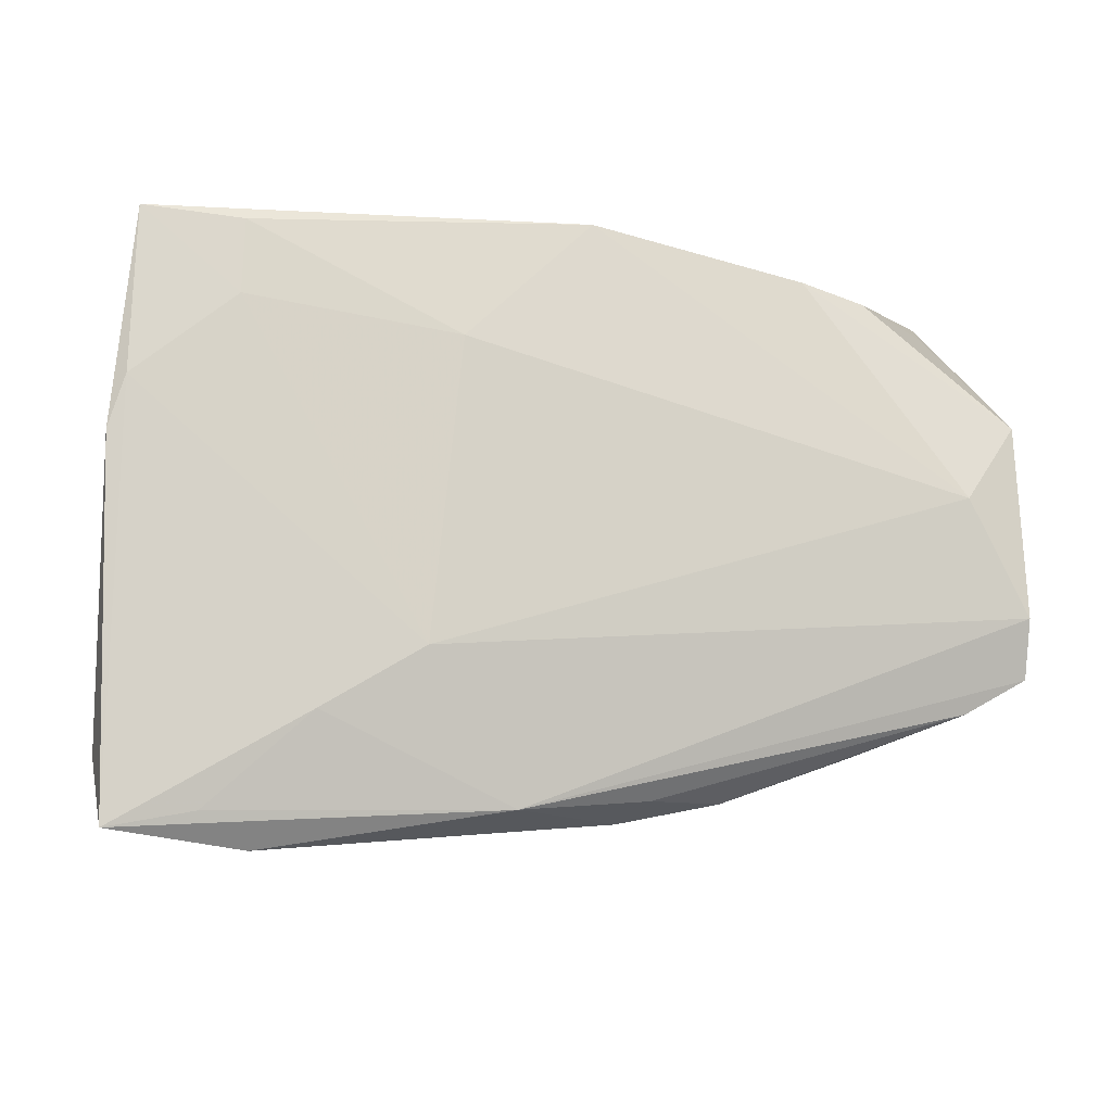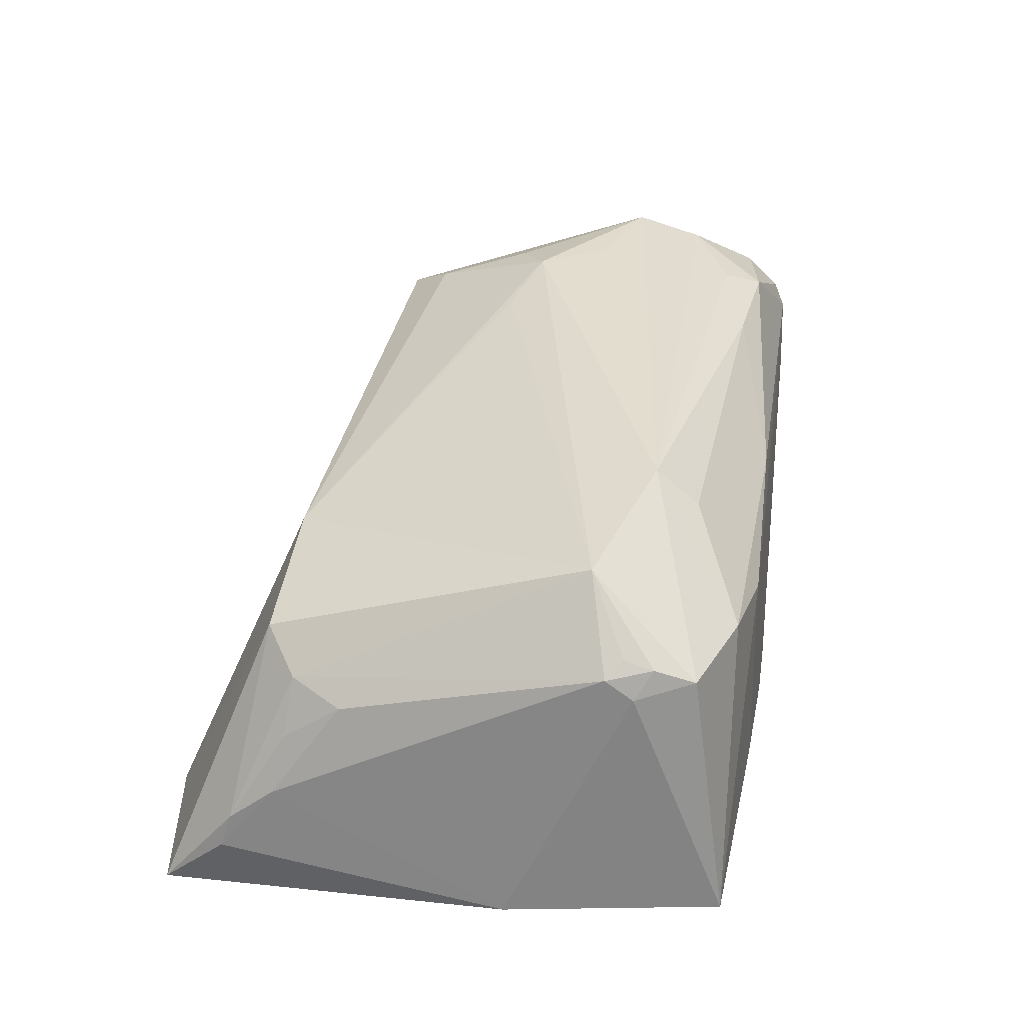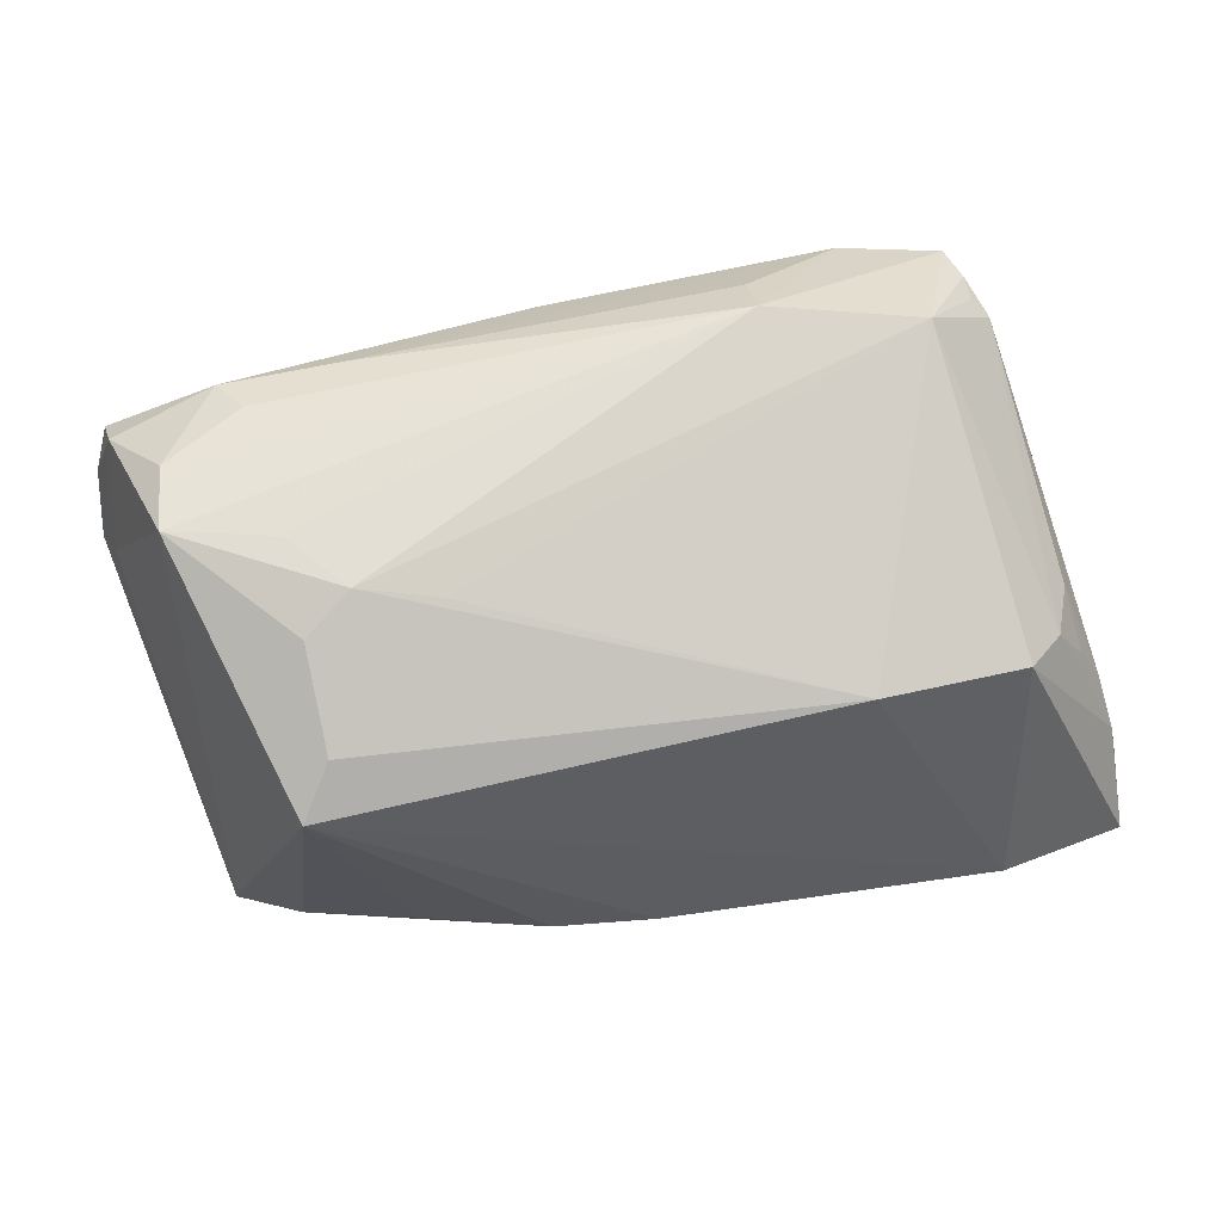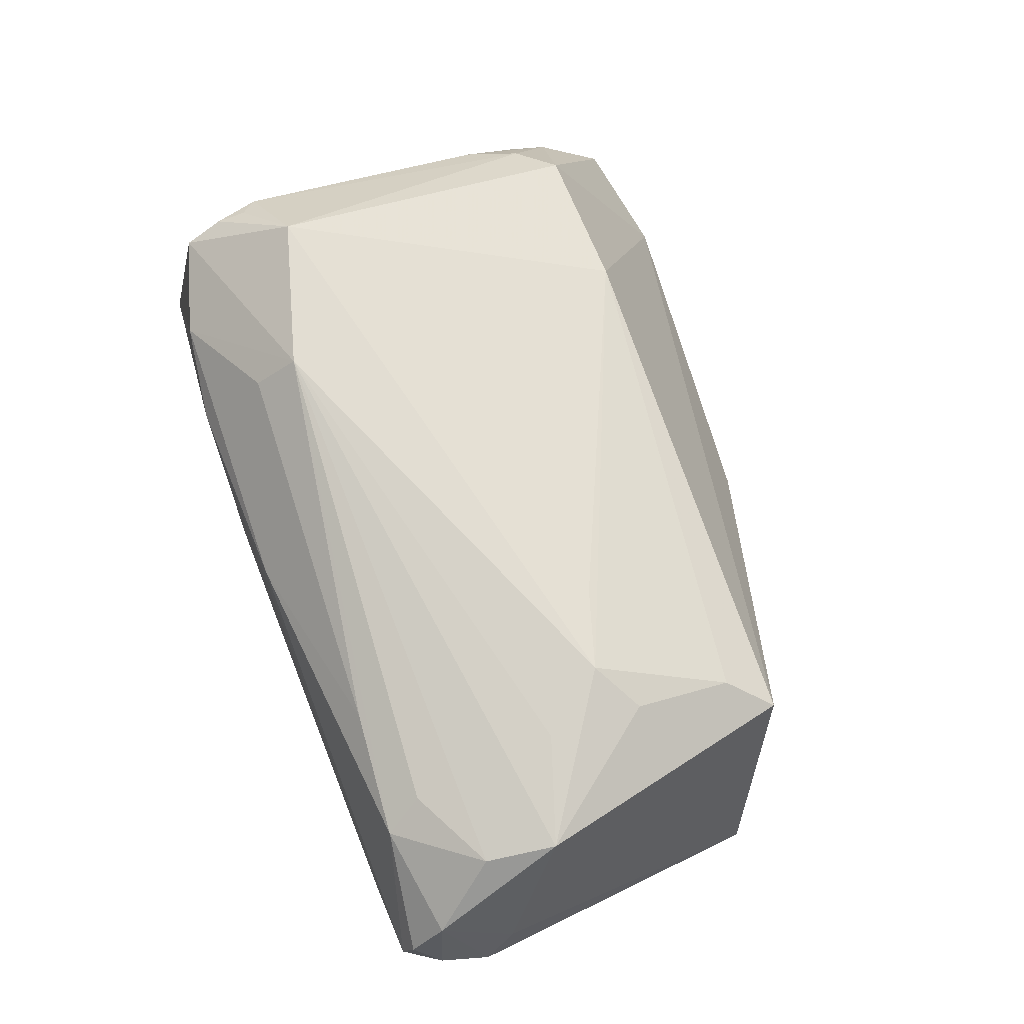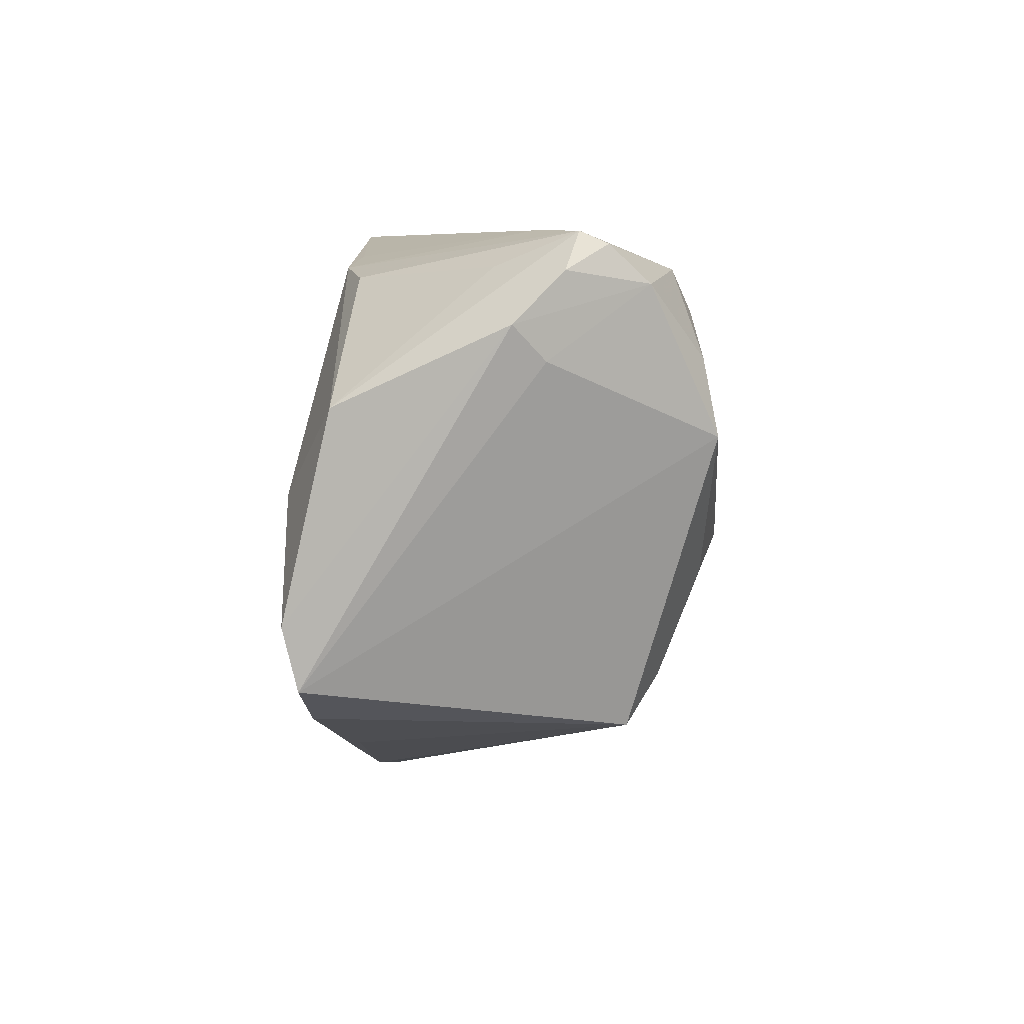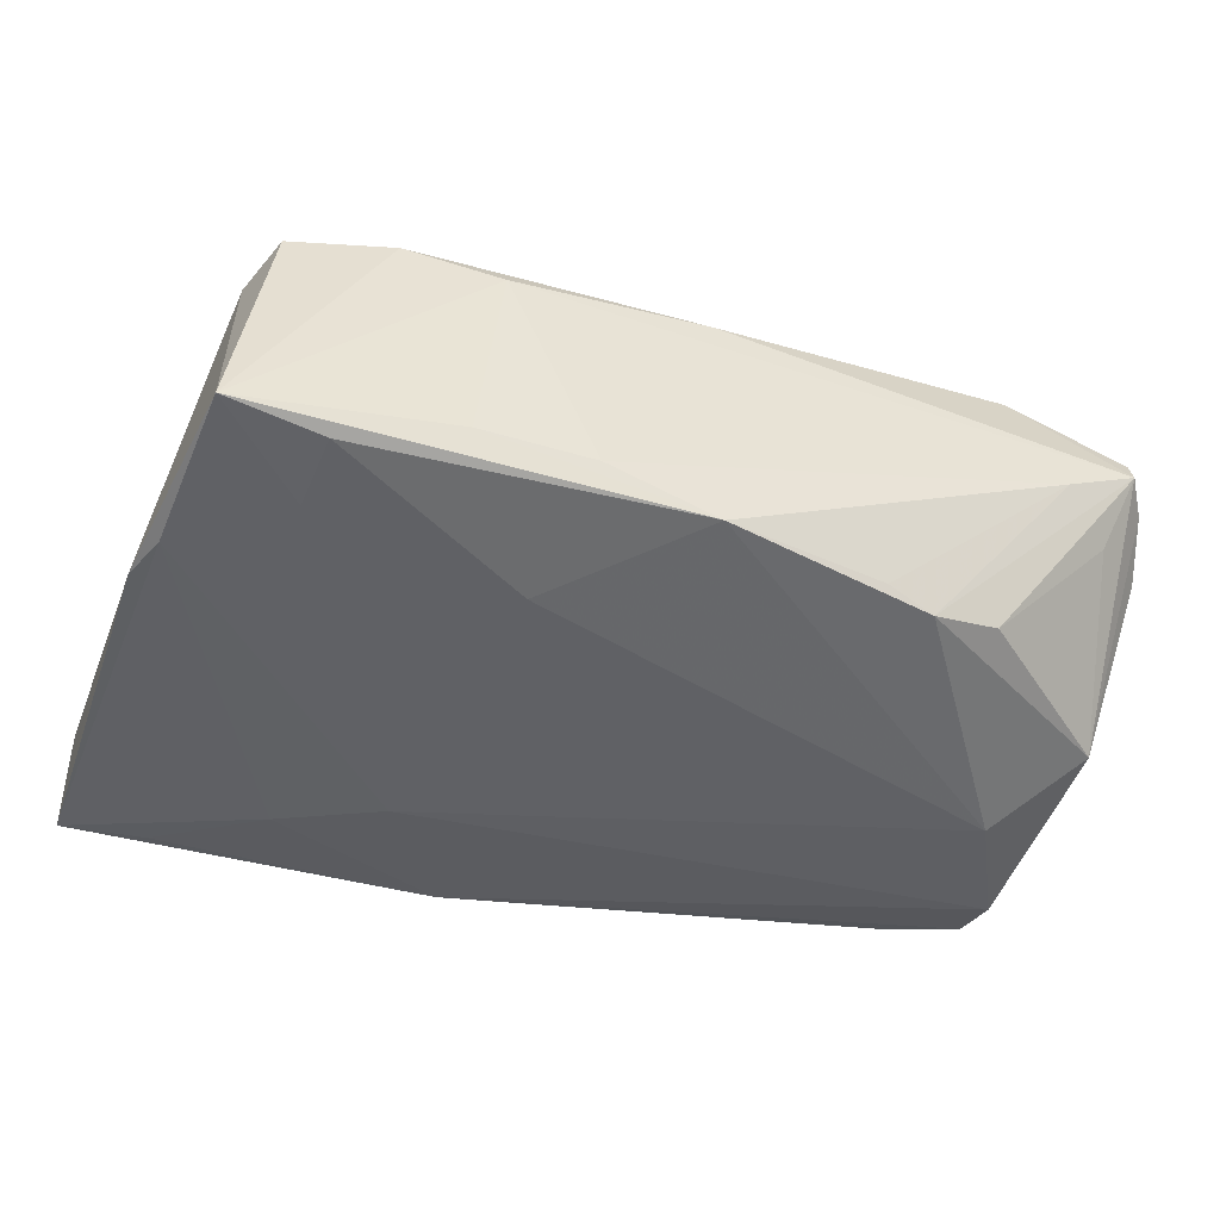
<metadata>
{"format":"obj","ext":"obj","renderer":"f3d","projection":"perspective","resolution":1024,"background":"white","views":[{"elev":-8.9,"azim":164.3,"up":"+Y"},{"elev":35.4,"azim":100.0,"up":"+Z"},{"elev":67.4,"azim":-14.1,"up":"+Z"},{"elev":74.7,"azim":-110.1,"up":"+Z"},{"elev":4.1,"azim":-89.5,"up":"+Y"},{"elev":-41.7,"azim":160.2,"up":"+Z"}]}
</metadata>
<code>
v -0.04996 -0.01893 -0.01965
v -0.04667 0.007483 0.02399
v 0.02468 0.03081 -0.01151
v -0.05114 0.01058 -0.01611
v 0.03266 0.02841 0.01426
v -0.006597 -0.03283 -0.01718
v -0.05348 0.02448 0.007922
v -0.0509 0.02857 0.009367
v -0.05131 0.02722 0.01237
v -0.04539 0.01562 0.02251
v 0.01867 -0.01723 -0.02136
v 0.02163 -0.02513 0.01477
v -0.0008111 0.03098 -0.01557
v 0.03819 0.02005 -0.01647
v 0.04459 0.01679 0.01722
v -0.001397 0.02919 0.01432
v -0.01565 -0.03289 -0.01369
v -0.02877 -0.004107 0.02522
v -0.04286 -0.02287 -0.01888
v 0.04643 0.015 0.01554
v -0.0254 0.02599 -0.01633
v -0.04762 0.02508 0.0006526
v 0.04162 -0.03441 -0.01873
v 0.0449 0.0202 0.01645
v 0.05169 0.004695 -0.01619
v 0.05169 -0.02874 -0.01145
v 0.02005 0.02227 0.02151
v -0.04205 0.02916 0.004857
v -0.05477 0.019 0.002557
v -0.03015 -0.0278 -0.01489
v -0.03353 0.02452 -0.01437
v 0.01975 0.01722 0.02556
v -0.04992 -0.01217 -0.02136
v -0.0429 0.001152 -0.02136
v 0.04406 -0.02086 0.008882
v -0.03455 0.003576 0.02472
v -0.03561 0.02073 0.02184
v 0.0466 0.01823 0.01332
v -0.004013 -0.03516 -0.01264
v -0.03899 -0.02416 0.01491
v -0.05333 0.01528 0.006038
v 0.03766 0.02853 -0.01533
v -0.01969 0.02754 -0.01505
v 0.04982 0.01062 -0.01653
v 0.04878 0.02953 -0.01417
v 0.05102 -0.02756 -0.007448
v 0.05035 -0.0225 -0.003334
v 0.04412 0.02479 0.01477
v 0.0378 0.0122 0.02383
v 0.03009 -0.02398 -0.02058
v 0.03617 -0.03837 -0.01634
v 0.05131 -0.0362 -0.01822
v -0.03459 -0.007654 0.02307
v 0.04747 -0.02148 0.002781
v 0.03914 -0.02475 0.01212
v -0.03815 0.0252 0.01968
v -0.01959 -0.006854 0.02369
v 0.04683 -0.01489 0.007349
v -0.03487 -0.01914 0.01853
v 0.0118 0.03115 -0.01197
v 0.02169 0.03003 0.01186
v 0.01435 0.01667 -0.0183
v 0.008509 -0.034 -0.01914
v -0.02393 0.02403 0.02075
v -0.0507 0.02319 0.01668
f 12 55 49
f 4 33 29
f 7 4 29
f 57 49 18
f 18 12 57
f 57 12 49
f 59 12 18
f 40 12 59
f 49 55 35
f 35 20 49
f 53 59 18
f 45 5 48
f 50 44 52
f 11 44 50
f 52 44 25
f 25 26 52
f 25 44 45
f 20 47 25
f 47 26 25
f 33 4 34
f 34 4 21
f 34 11 33
f 34 62 11
f 21 4 31
f 16 5 61
f 61 3 60
f 61 5 45
f 45 3 61
f 33 11 63
f 11 50 63
f 40 17 39
f 33 63 1
f 29 33 1
f 1 41 29
f 24 48 49
f 45 48 38
f 38 25 45
f 20 25 38
f 38 24 20
f 48 24 38
f 64 5 16
f 64 27 5
f 16 56 64
f 49 48 32
f 18 49 32
f 32 36 18
f 32 48 5
f 5 27 32
f 27 64 32
f 32 56 37
f 32 64 56
f 16 61 8
f 8 56 16
f 9 56 8
f 21 31 8
f 7 9 8
f 4 7 8
f 62 42 14
f 14 44 11
f 11 62 14
f 45 44 14
f 14 42 45
f 23 50 52
f 52 63 23
f 23 63 50
f 51 63 52
f 51 39 63
f 52 55 51
f 55 12 51
f 51 12 40
f 40 39 51
f 40 1 19
f 19 1 63
f 20 35 58
f 35 54 58
f 58 47 20
f 58 54 47
f 46 54 35
f 46 55 52
f 46 35 55
f 52 26 46
f 46 26 47
f 47 54 46
f 36 32 2
f 2 1 40
f 41 1 2
f 2 53 18
f 18 36 2
f 40 59 2
f 59 53 2
f 49 20 15
f 15 24 49
f 20 24 15
f 28 61 60
f 28 8 61
f 21 8 28
f 22 31 4
f 4 8 22
f 22 8 31
f 30 17 40
f 40 19 30
f 30 19 17
f 17 19 6
f 6 19 63
f 6 39 17
f 63 39 6
f 10 32 37
f 10 2 32
f 37 56 10
f 13 28 60
f 13 42 62
f 45 42 13
f 13 34 21
f 62 34 13
f 13 3 45
f 60 3 13
f 21 28 43
f 43 13 21
f 28 13 43
f 2 10 65
f 65 10 56
f 65 9 7
f 65 56 9
f 41 2 65
f 65 7 29
f 29 41 65

</code>
